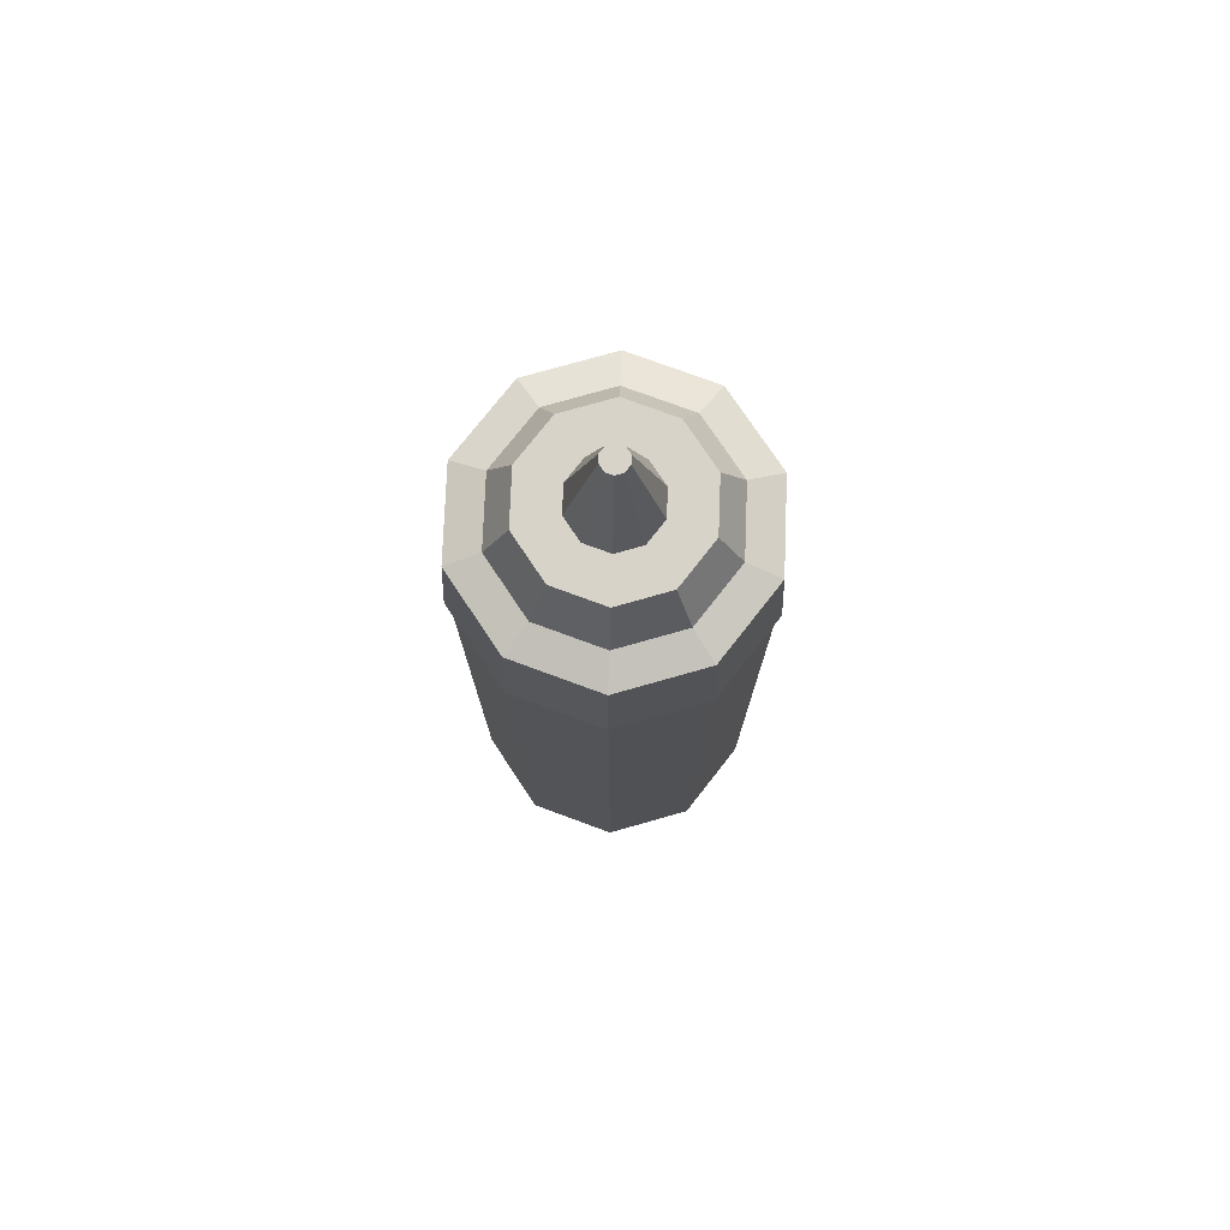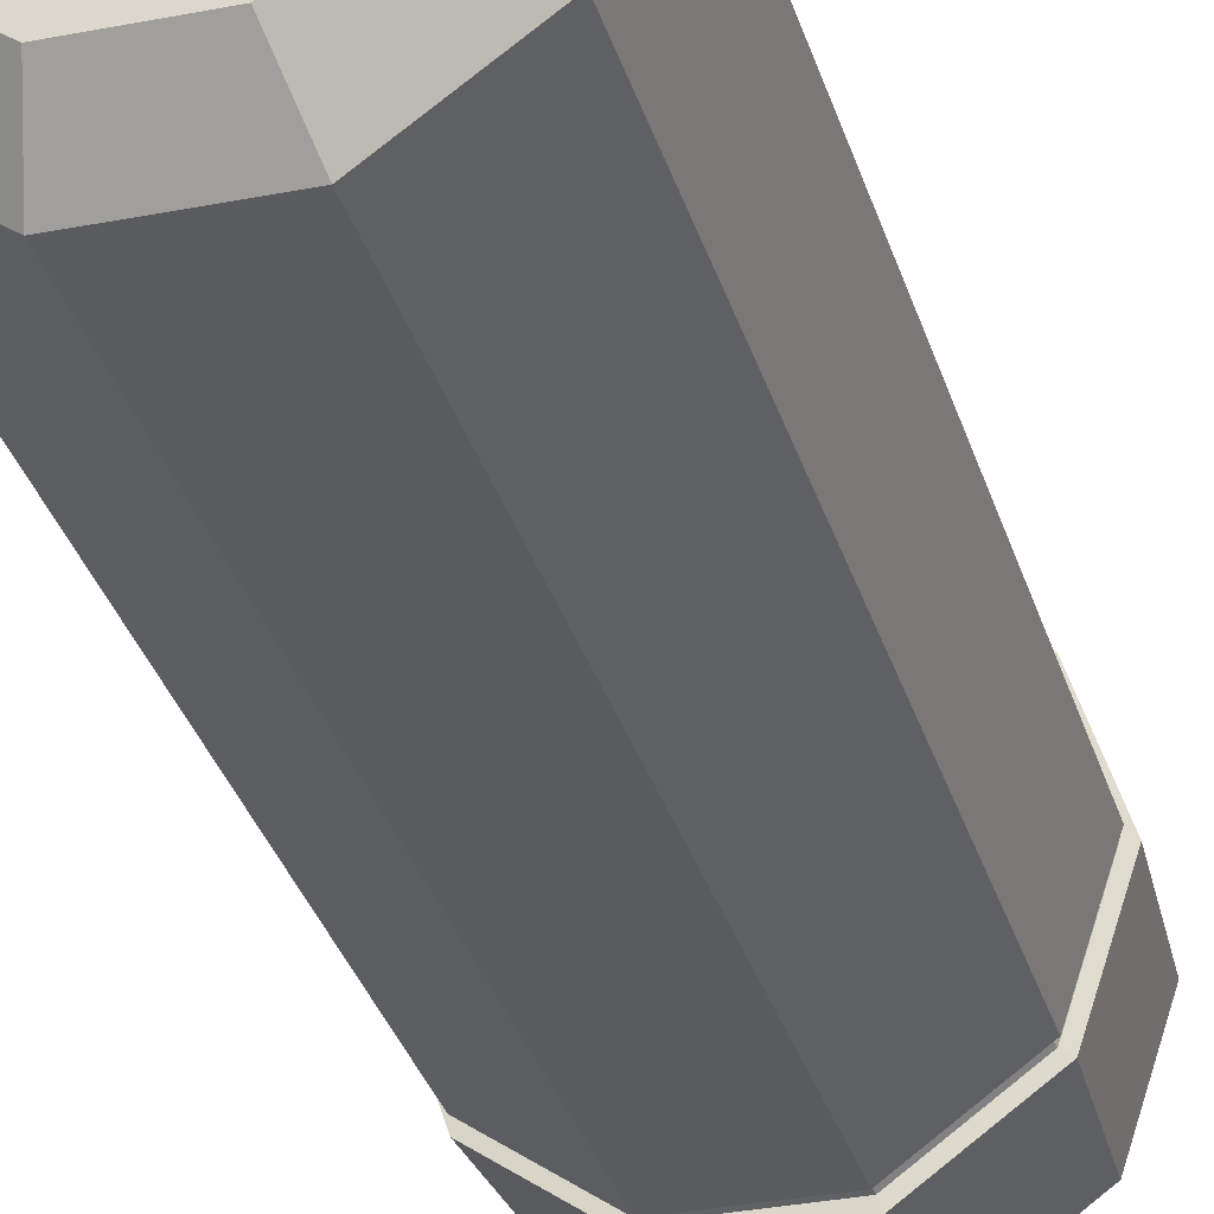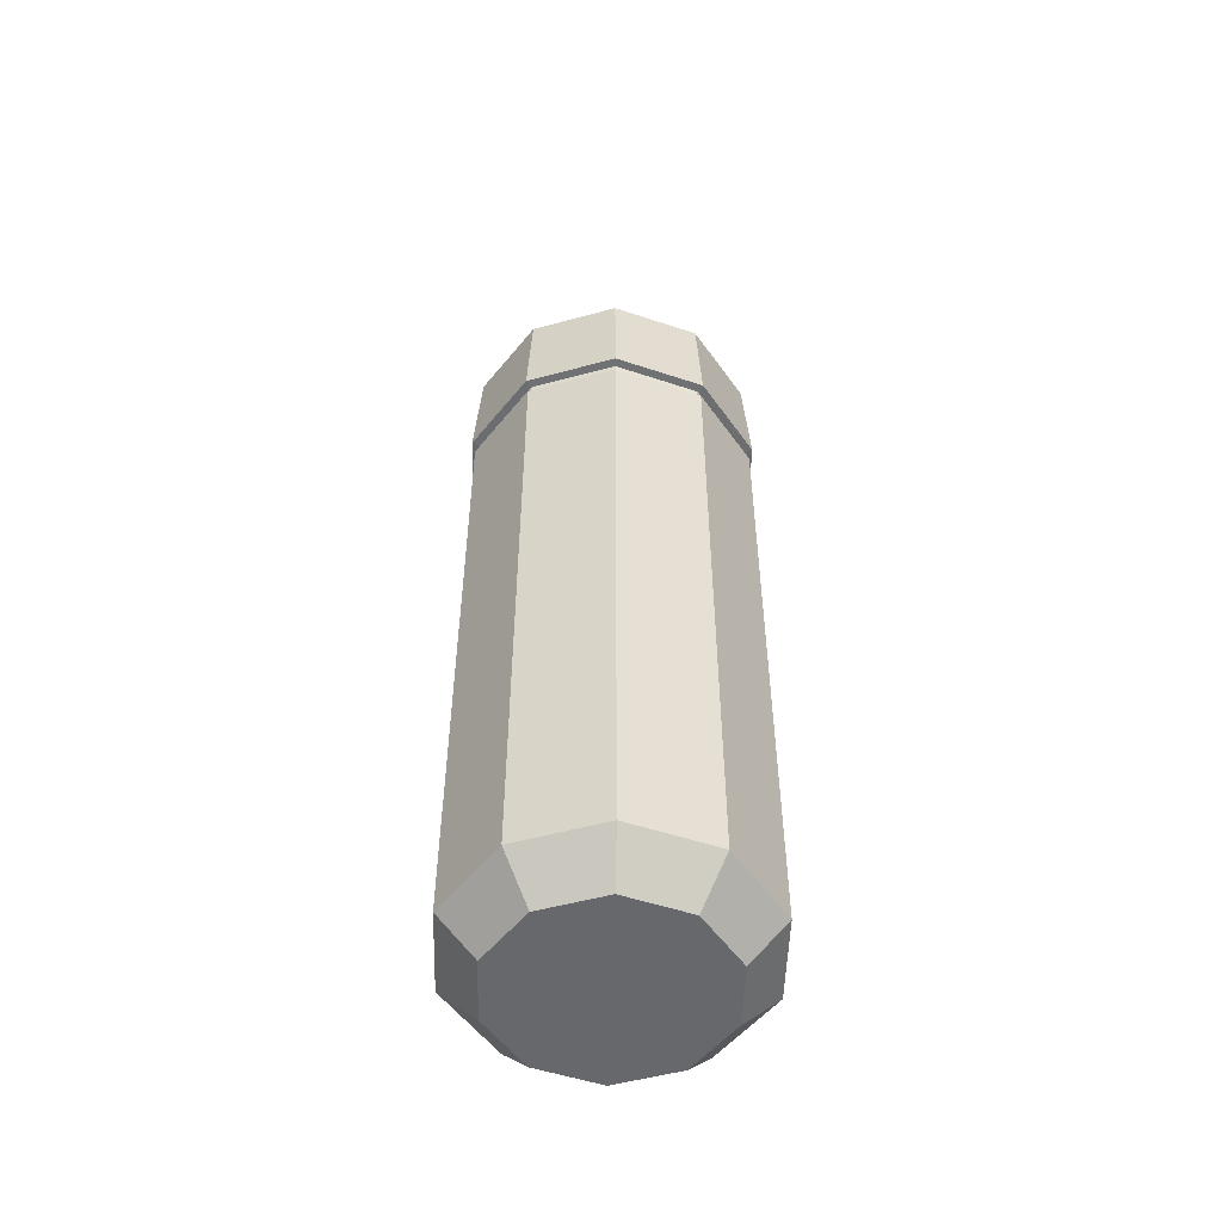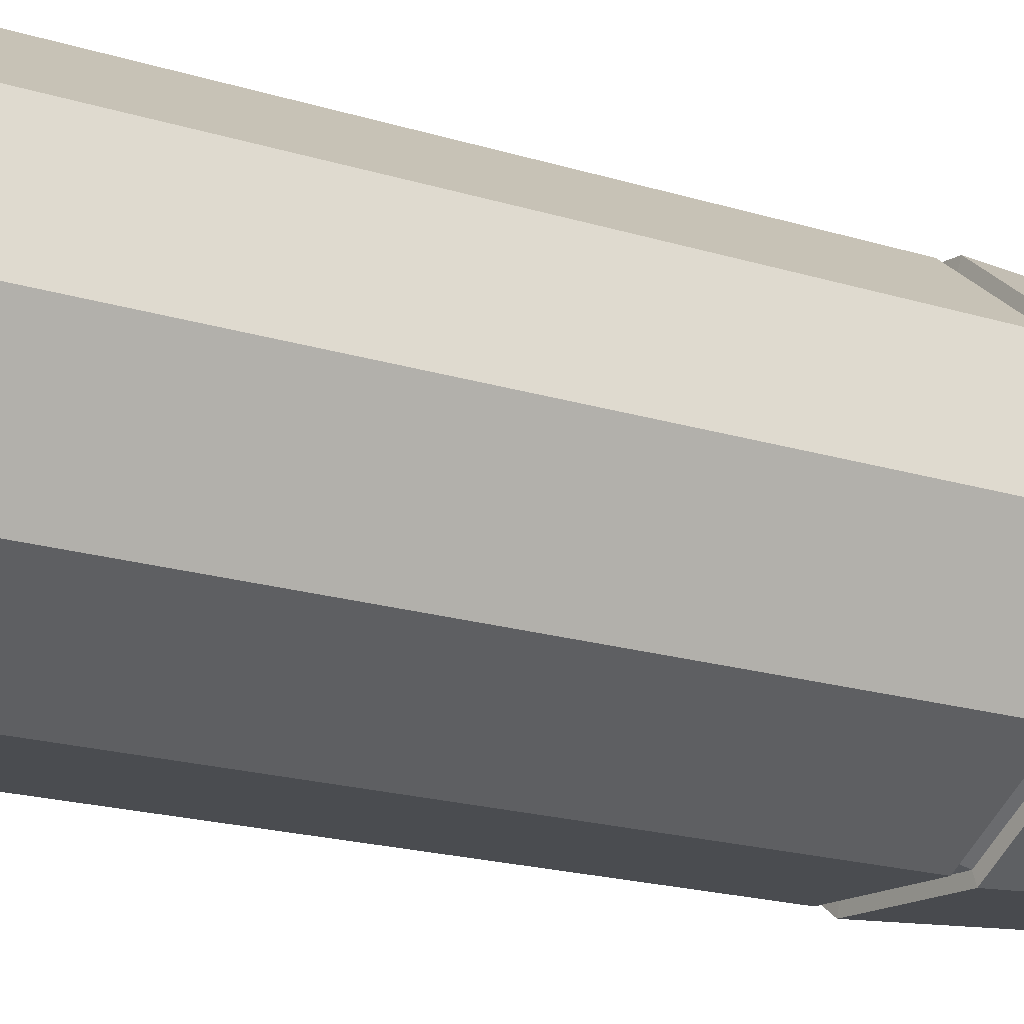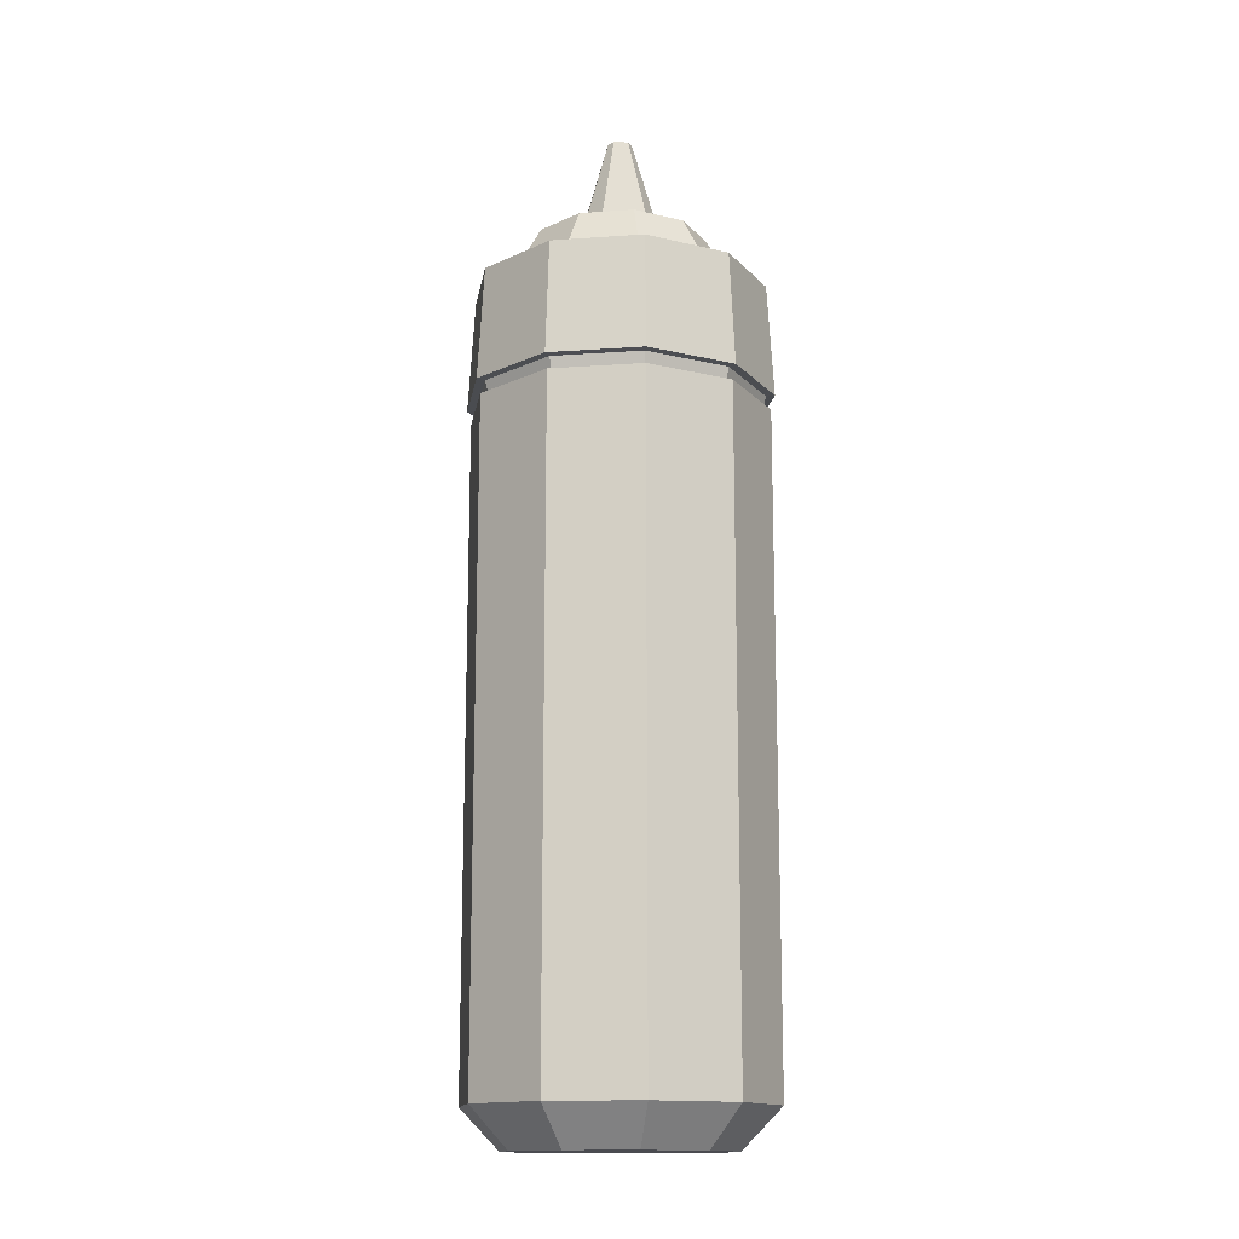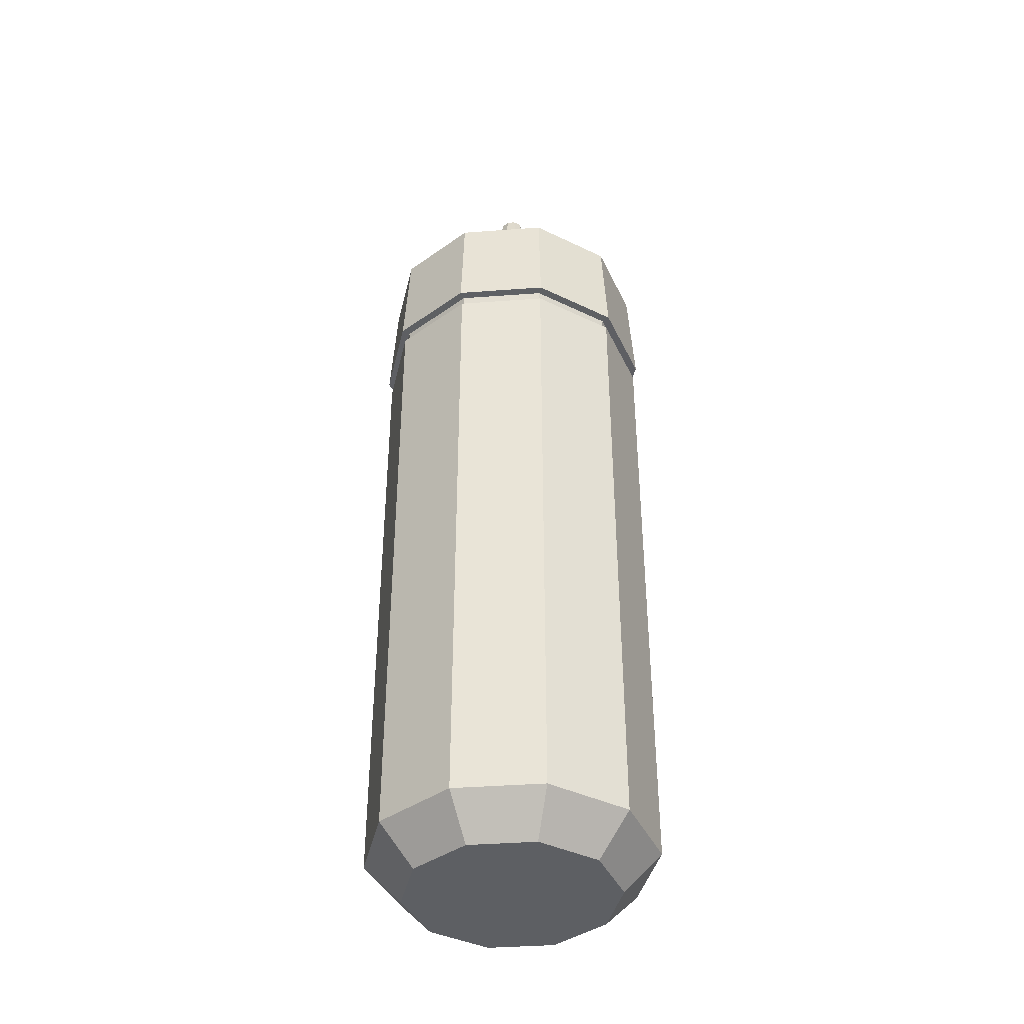
<metadata>
{"format":"obj","ext":"obj","renderer":"f3d","projection":"perspective","resolution":1024,"background":"white","views":[{"elev":76.5,"azim":-51.8,"up":"+Y"},{"elev":-32.0,"azim":15.5,"up":"+Z"},{"elev":-52.5,"azim":-127.7,"up":"+Y"},{"elev":-15.0,"azim":53.3,"up":"+Z"},{"elev":-14.6,"azim":44.7,"up":"+Y"},{"elev":-40.3,"azim":149.2,"up":"+Y"}]}
</metadata>
<code>
v 0.809 0.3204 -0.5878
v 0.309 0.3204 -0.9511
v -0.309 0.3204 -0.9511
v -0.809 0.3204 -0.5878
v -1 0.3204 0
v -0.809 0.3204 0.5878
v -0.309 0.3204 0.9511
v 0.309 0.3204 0.9511
v 0.809 0.3204 0.5878
v 1 0.3204 0
v 0.809 4.748 -0.5878
v 0.309 4.748 -0.9511
v -0.309 4.748 -0.9511
v -0.809 4.748 -0.5878
v -1 4.748 0
v -0.809 4.748 0.5878
v -0.309 4.748 0.9511
v 0.309 4.748 0.9511
v 0.809 4.748 0.5878
v 1 4.748 0
v 0.299 0.05239 -0.2172
v 0.1142 0.05239 -0.3515
v 0.2284 0.05239 -0.703
v 0.598 0.05239 -0.4345
v -0.1142 0.05239 -0.3515
v -0.2284 0.05239 -0.703
v -0.299 0.05239 -0.2172
v -0.598 0.05239 -0.4345
v -0.3696 0.05239 0
v -0.7392 0.05239 0
v -0.299 0.05239 0.2172
v -0.598 0.05239 0.4345
v -0.1142 0.05239 0.3515
v -0.2284 0.05239 0.703
v 0.1142 0.05239 0.3515
v 0.2284 0.05239 0.703
v 0.299 0.05239 0.2172
v 0.598 0.05239 0.4345
v 0.3696 0.05239 -0
v 0.7392 0.05239 -0
v -0 0.05239 -0
v 0.7934 5.613 -0.5765
v 0.3031 5.613 -0.9327
v -0.3031 5.613 -0.9327
v -0.7934 5.613 -0.5765
v -0.9807 5.613 0
v -0.7934 5.613 0.5765
v -0.3031 5.613 0.9327
v 0.3031 5.613 0.9327
v 0.7934 5.613 0.5765
v 0.9807 5.613 -0
v 0.606 5.678 -0.4403
v 0.2315 5.678 -0.7124
v -0.2315 5.678 -0.7124
v -0.606 5.678 -0.4403
v -0.749 5.678 -0
v -0.606 5.678 0.4403
v -0.2315 5.678 0.7124
v 0.2315 5.678 0.7124
v 0.606 5.678 0.4403
v 0.749 5.678 -0
v 0.4719 5.967 -0.3429
v 0.1803 5.967 -0.5548
v 0.09013 5.967 -0.2774
v 0.236 5.967 -0.1714
v -0.1803 5.967 -0.5548
v -0.09013 5.967 -0.2774
v -0.4719 5.967 -0.3429
v -0.236 5.967 -0.1714
v -0.5833 5.967 0
v -0.2917 5.967 0
v -0.4719 5.967 0.3429
v -0.236 5.967 0.1714
v -0.1803 5.967 0.5548
v -0.09013 5.967 0.2774
v 0.1803 5.967 0.5548
v 0.09013 5.967 0.2774
v 0.4719 5.967 0.3429
v 0.236 5.967 0.1714
v 0.5833 5.967 -0
v 0.2917 5.967 -0
v 0.06968 6.698 -0.05063
v 0.02661 6.698 -0.08191
v -0 6.698 -0
v -0.02662 6.698 -0.08191
v -0.06968 6.698 -0.05063
v -0.08613 6.698 0
v -0.06968 6.698 0.05063
v -0.02662 6.698 0.08191
v 0.02661 6.698 0.08191
v 0.06968 6.698 0.05063
v 0.08613 6.698 -0
v -0.3175 4.845 0.9772
v -0.8313 4.845 0.604
v -1.028 4.845 0
v -0.8313 4.845 -0.604
v -0.3175 4.845 -0.9772
v 0.3175 4.845 -0.9772
v 0.8313 4.845 -0.604
v 1.028 4.845 0
v 0.8313 4.845 0.604
v 0.3175 4.845 0.9772
v 0.7624 4.751 -0.5539
v 0.2912 4.751 -0.8963
v 0.2992 4.842 -0.9209
v 0.7834 4.842 -0.5692
v -0.2912 4.751 -0.8963
v -0.2992 4.842 -0.9209
v -0.7624 4.751 -0.5539
v -0.7834 4.842 -0.5692
v -0.9424 4.751 0
v -0.9683 4.842 0
v -0.7624 4.751 0.5539
v -0.7834 4.842 0.5692
v -0.2912 4.751 0.8963
v -0.2992 4.842 0.9209
v 0.2912 4.751 0.8963
v 0.2992 4.842 0.9209
v 0.7624 4.751 0.5539
v 0.7834 4.842 0.5692
v 0.9424 4.751 -0
v 0.9683 4.842 0
f 21 22 23 24
f 22 25 26 23
f 25 27 28 26
f 27 29 30 28
f 29 31 32 30
f 31 33 34 32
f 33 35 36 34
f 35 37 38 36
f 37 39 40 38
f 39 21 24 40
f 1 2 12 11
f 2 3 13 12
f 3 4 14 13
f 4 5 15 14
f 5 6 16 15
f 6 7 17 16
f 7 8 18 17
f 8 9 19 18
f 9 10 20 19
f 10 1 11 20
f 62 63 64 65
f 63 66 67 64
f 66 68 69 67
f 68 70 71 69
f 70 72 73 71
f 72 74 75 73
f 74 76 77 75
f 76 78 79 77
f 78 80 81 79
f 80 62 65 81
f 22 21 41
f 25 22 41
f 27 25 41
f 29 27 41
f 31 29 41
f 33 31 41
f 35 33 41
f 37 35 41
f 39 37 41
f 21 39 41
f 82 83 84
f 83 85 84
f 85 86 84
f 86 87 84
f 87 88 84
f 88 89 84
f 89 90 84
f 90 91 84
f 91 92 84
f 92 82 84
f 2 1 24 23
f 3 2 23 26
f 4 3 26 28
f 5 4 28 30
f 6 5 30 32
f 7 6 32 34
f 8 7 34 36
f 9 8 36 38
f 10 9 38 40
f 1 10 40 24
f 103 104 105 106
f 104 107 108 105
f 107 109 110 108
f 109 111 112 110
f 111 113 114 112
f 113 115 116 114
f 115 117 118 116
f 117 119 120 118
f 119 121 122 120
f 121 103 106 122
f 42 43 53 52
f 43 44 54 53
f 44 45 55 54
f 45 46 56 55
f 46 47 57 56
f 47 48 58 57
f 48 49 59 58
f 49 50 60 59
f 50 51 61 60
f 51 42 52 61
f 52 53 63 62
f 53 54 66 63
f 54 55 68 66
f 55 56 70 68
f 56 57 72 70
f 57 58 74 72
f 58 59 76 74
f 59 60 78 76
f 60 61 80 78
f 61 52 62 80
f 65 64 83 82
f 64 67 85 83
f 67 69 86 85
f 69 71 87 86
f 71 73 88 87
f 73 75 89 88
f 75 77 90 89
f 77 79 91 90
f 79 81 92 91
f 81 65 82 92
f 94 93 48 47
f 95 94 47 46
f 96 95 46 45
f 97 96 45 44
f 98 97 44 43
f 99 98 43 42
f 100 99 42 51
f 101 100 51 50
f 102 101 50 49
f 93 102 49 48
f 11 12 104 103
f 98 99 106 105
f 12 13 107 104
f 97 98 105 108
f 13 14 109 107
f 96 97 108 110
f 14 15 111 109
f 95 96 110 112
f 15 16 113 111
f 94 95 112 114
f 16 17 115 113
f 93 94 114 116
f 17 18 117 115
f 102 93 116 118
f 18 19 119 117
f 101 102 118 120
f 19 20 121 119
f 100 101 120 122
f 20 11 103 121
f 99 100 122 106

</code>
